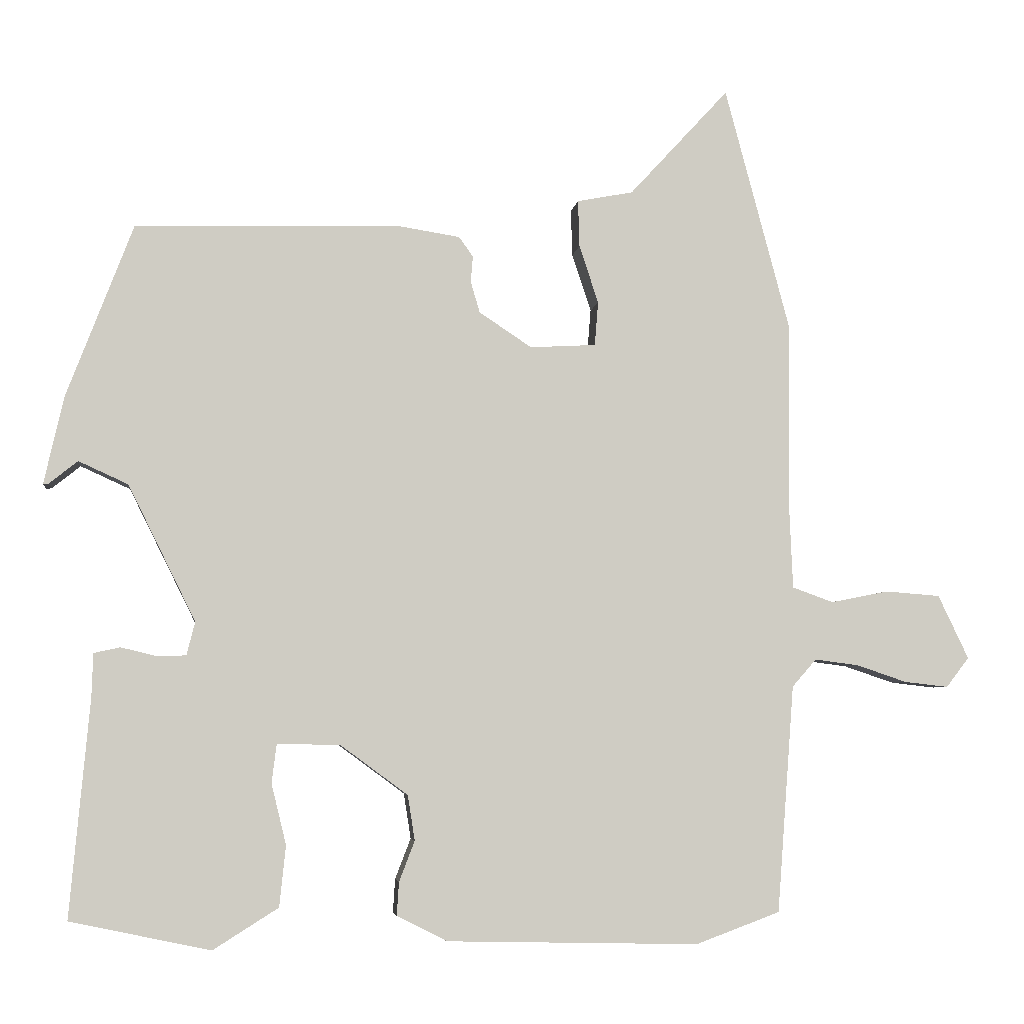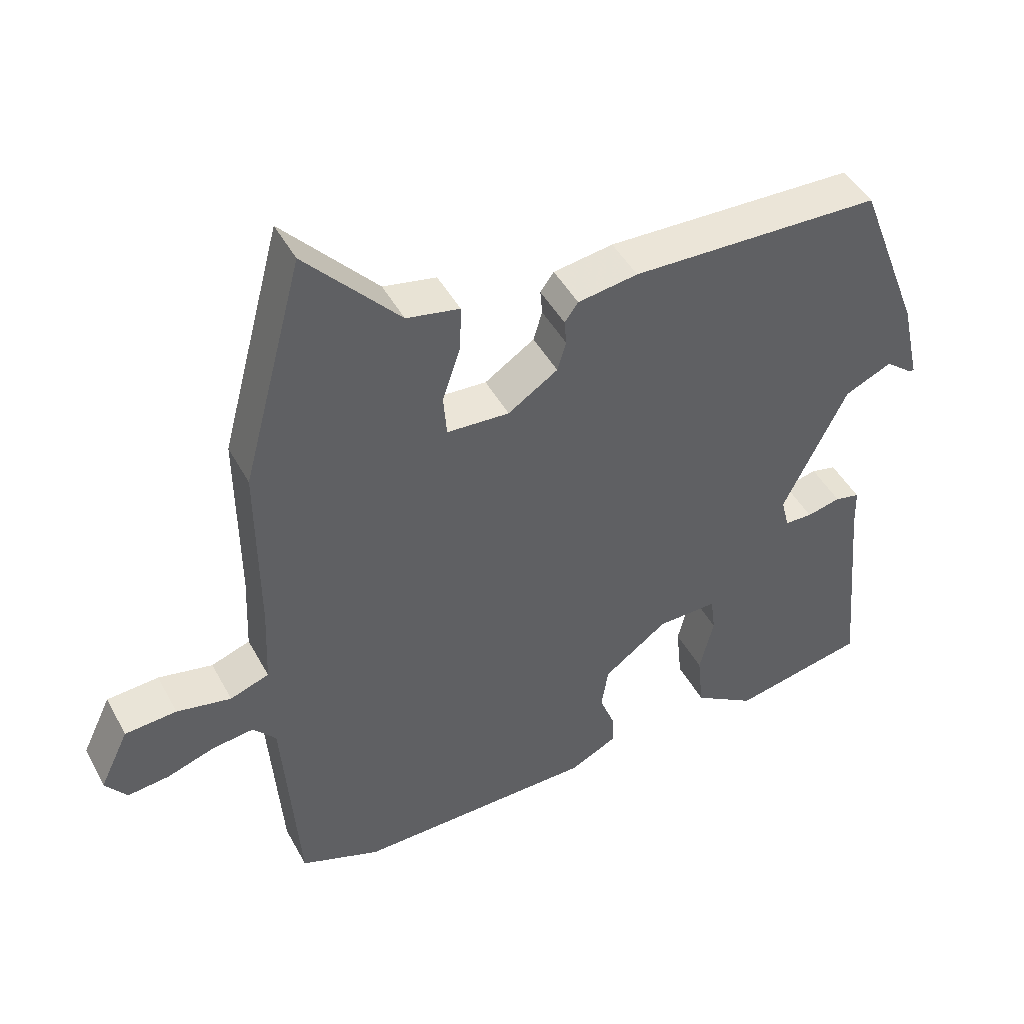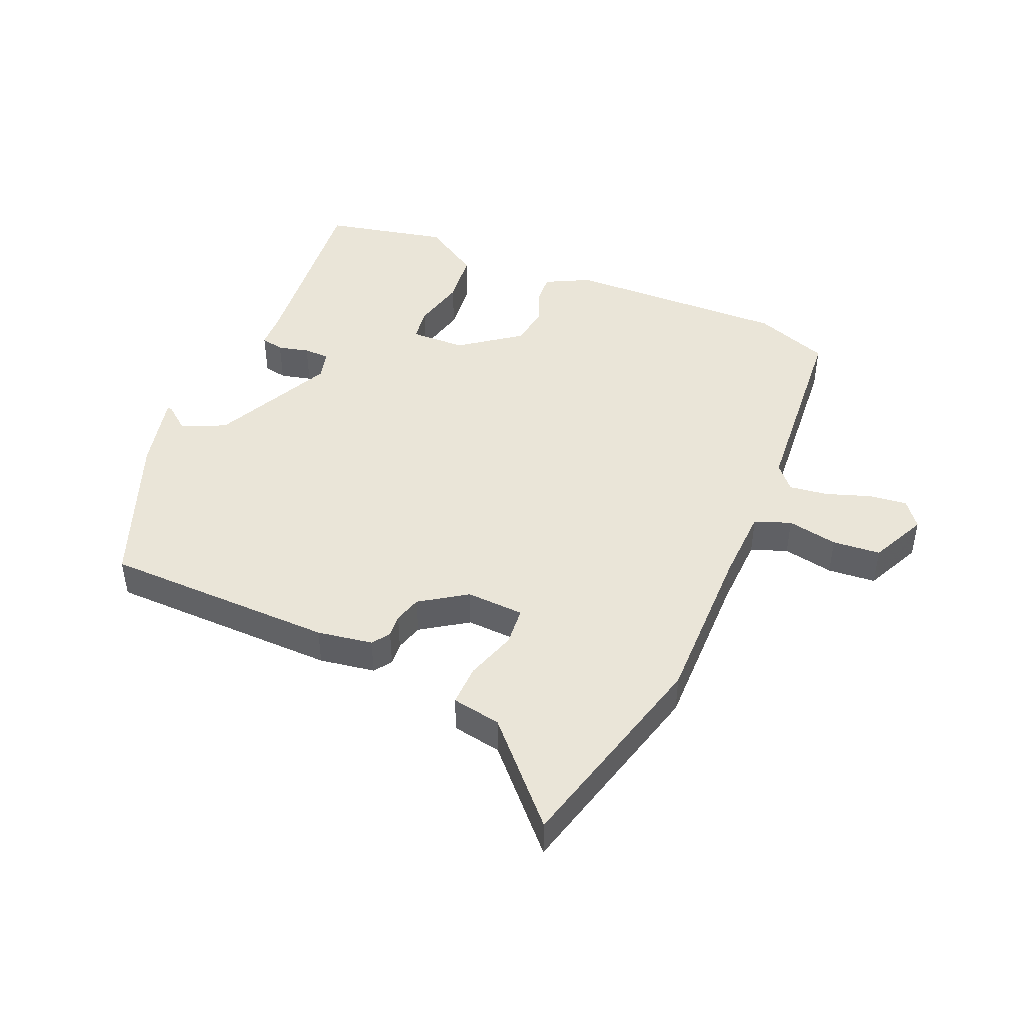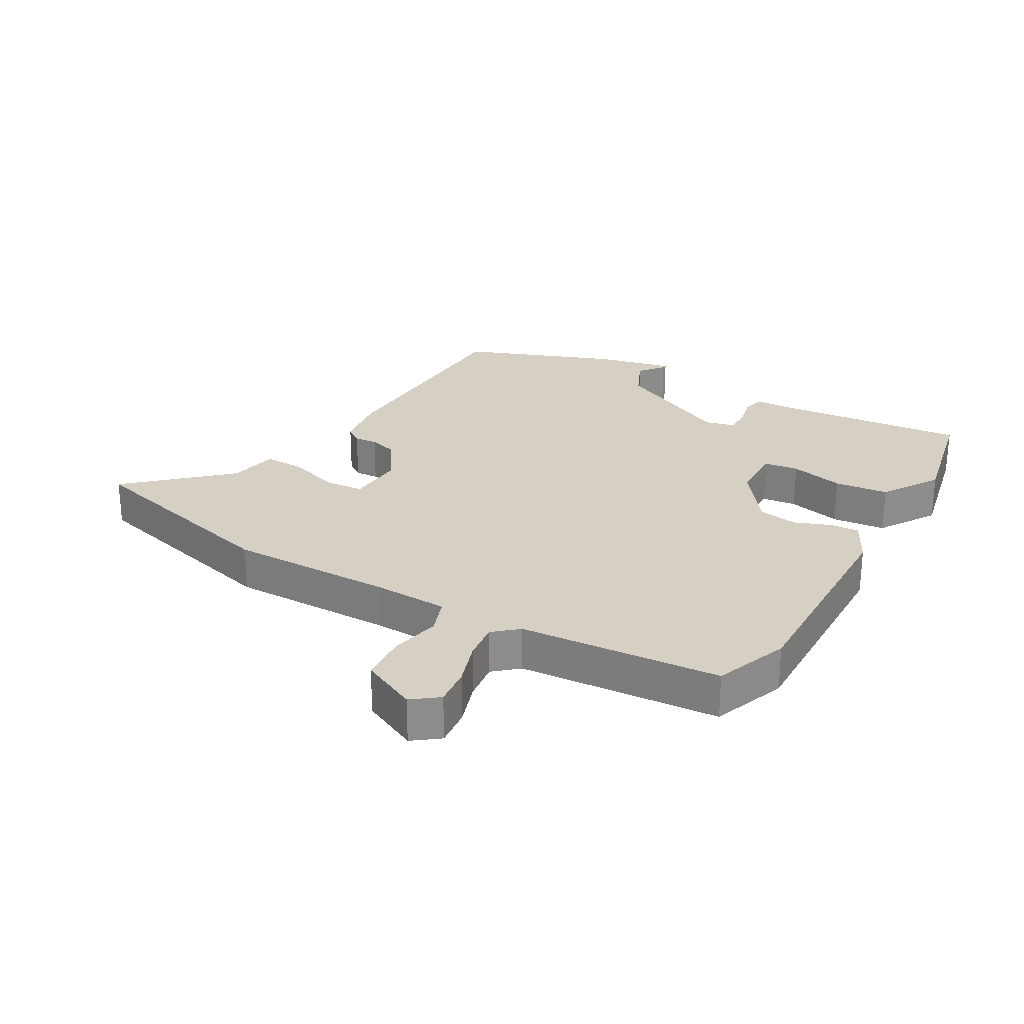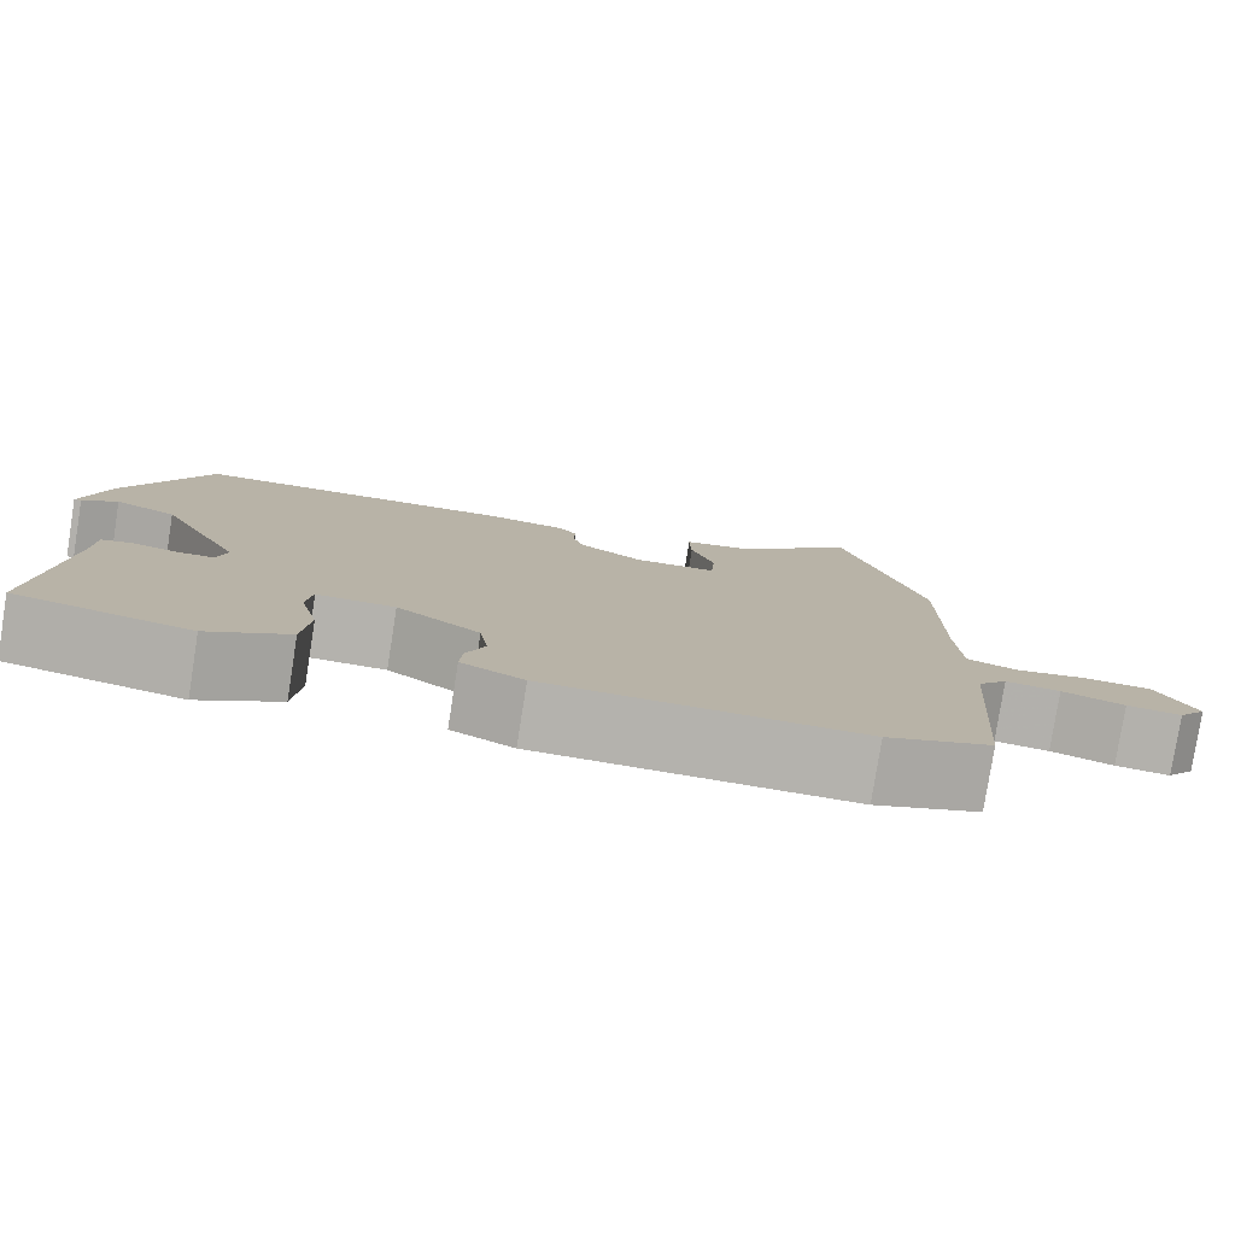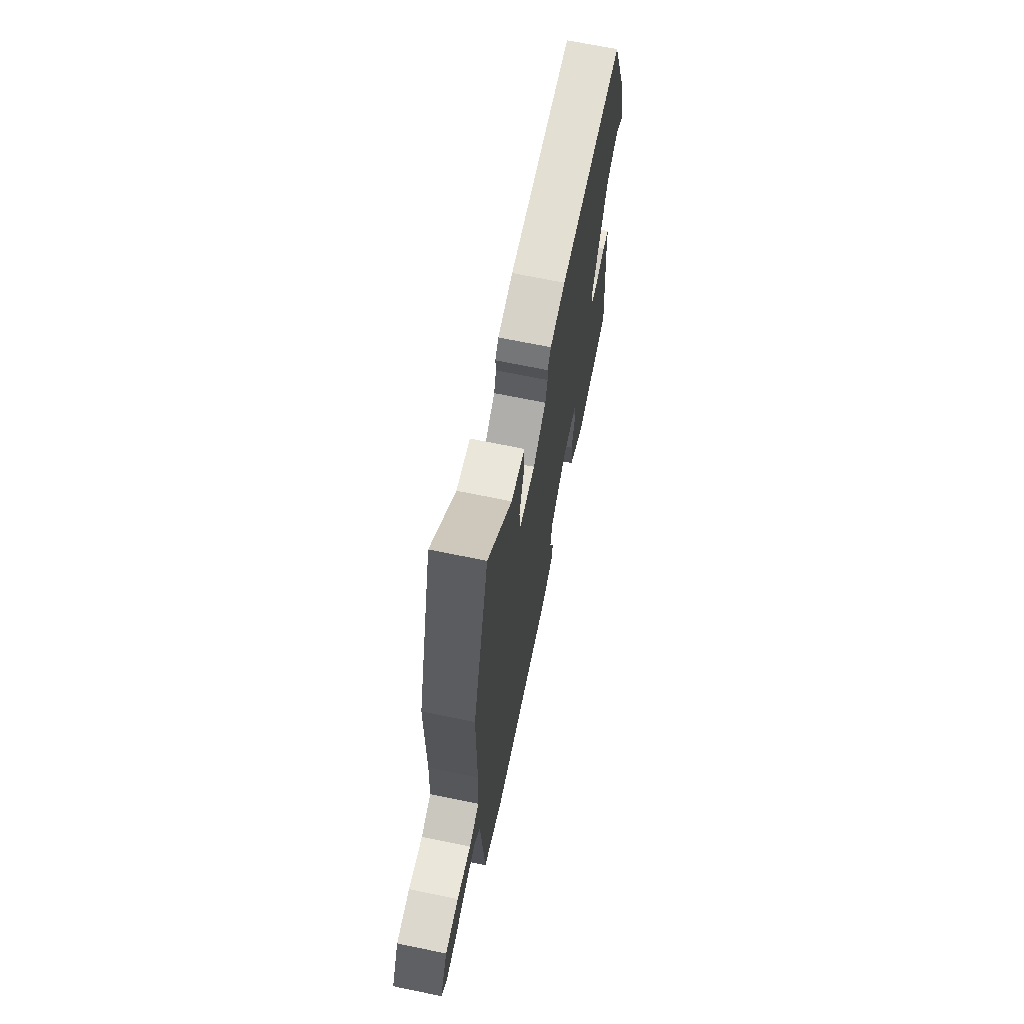
<metadata>
{"format":"obj","ext":"obj","renderer":"f3d","projection":"perspective","resolution":1024,"background":"white","views":[{"elev":-4.9,"azim":-7.1,"up":"+Z"},{"elev":45.7,"azim":152.9,"up":"+Z"},{"elev":45.4,"azim":22.8,"up":"+Y"},{"elev":26.2,"azim":120.0,"up":"+Y"},{"elev":-79.5,"azim":-9.0,"up":"+Z"},{"elev":67.9,"azim":101.7,"up":"+Z"}]}
</metadata>
<code>
v 0.516 0.07 -0.494
v 0.397 0.07 -0.538
v 0.041 0.07 -0.53
v -0.03 0.07 -0.494
v -0.027 0.07 -0.447
v -0.005 0.07 -0.39
v -0.015 0.07 -0.326
v -0.11 0.07 -0.256
v -0.199 0.07 -0.254
v -0.206 0.07 -0.309
v -0.185 0.07 -0.395
v -0.194 0.07 -0.481
v -0.286 0.07 -0.539
v -0.484 0.07 -0.497
v -0.456 0.07 -0.189
v -0.454 0.07 -0.128
v -0.417 0.07 -0.12
v -0.367 0.07 -0.132
v -0.326 0.07 -0.131
v -0.314 0.07 -0.084
v -0.409 0.07 0.108
v -0.479 0.07 0.14
v -0.519 0.07 0.108
v -0.527 0.07 0.107
v -0.499 0.07 0.231
v -0.405 0.07 0.476
v -0.033 0.07 0.485
v 0.056 0.07 0.471
v 0.076 0.07 0.443
v 0.073 0.07 0.406
v 0.086 0.07 0.362
v 0.16 0.07 0.313
v 0.253 0.07 0.318
v 0.258 0.07 0.38
v 0.231 0.07 0.462
v 0.229 0.07 0.528
v 0.308 0.07 0.543
v 0.448 0.07 0.695
v 0.539 0.07 0.353
v 0.537 0.07 0.089
v 0.542 0.07 -0.03
v 0.6 0.07 -0.051
v 0.681 0.07 -0.035
v 0.758 0.07 -0.041
v 0.801 0.07 -0.131
v 0.769 0.07 -0.173
v 0.707 0.07 -0.166
v 0.636 0.07 -0.142
v 0.574 0.07 -0.134
v 0.54 0.07 -0.173
v 0.516 0 -0.494
v 0.397 0 -0.538
v 0.041 0 -0.53
v -0.03 0 -0.494
v -0.027 0 -0.447
v -0.005 0 -0.39
v -0.015 0 -0.326
v -0.11 0 -0.256
v -0.199 0 -0.254
v -0.206 0 -0.309
v -0.185 0 -0.395
v -0.194 0 -0.481
v -0.286 0 -0.539
v -0.484 0 -0.497
v -0.456 0 -0.189
v -0.454 0 -0.128
v -0.417 0 -0.12
v -0.367 0 -0.132
v -0.326 0 -0.131
v -0.314 0 -0.084
v -0.409 0 0.108
v -0.479 0 0.14
v -0.519 0 0.108
v -0.527 0 0.107
v -0.499 0 0.231
v -0.405 0 0.476
v -0.033 0 0.485
v 0.056 0 0.471
v 0.076 0 0.443
v 0.073 0 0.406
v 0.086 0 0.362
v 0.16 0 0.313
v 0.253 0 0.318
v 0.258 0 0.38
v 0.231 0 0.462
v 0.229 0 0.528
v 0.308 0 0.543
v 0.448 0 0.695
v 0.539 0 0.353
v 0.537 0 0.089
v 0.542 0 -0.03
v 0.6 0 -0.051
v 0.681 0 -0.035
v 0.758 0 -0.041
v 0.801 0 -0.131
v 0.769 0 -0.173
v 0.707 0 -0.166
v 0.636 0 -0.142
v 0.574 0 -0.134
v 0.54 0 -0.173
f 45 46 47 48
f 45 48 49
f 42 43 44 45
f 41 42 45 49
f 37 38 39 40
f 37 40 41
f 34 35 36 37
f 33 34 37 41
f 32 33 41 49
f 27 28 29 30
f 27 30 31
f 26 27 31
f 22 23 24 25
f 21 22 25 26
f 20 21 26 31
f 15 16 17 18
f 15 18 19
f 14 15 19
f 13 14 19
f 10 11 12 13
f 9 10 13 19
f 8 9 19 20
f 3 4 5 6
f 3 6 7
f 50 1 2 3
f 50 3 7
f 31 32 49 50
f 20 31 50
f 7 8 20 50
f 98 97 96 95
f 99 98 95
f 95 94 93 92
f 99 95 92 91
f 90 89 88 87
f 91 90 87
f 87 86 85 84
f 91 87 84 83
f 99 91 83 82
f 80 79 78 77
f 81 80 77
f 81 77 76
f 75 74 73 72
f 76 75 72 71
f 81 76 71 70
f 68 67 66 65
f 69 68 65
f 69 65 64
f 69 64 63
f 63 62 61 60
f 69 63 60 59
f 70 69 59 58
f 56 55 54 53
f 57 56 53
f 53 52 51 100
f 57 53 100
f 100 99 82 81
f 100 81 70
f 100 70 58 57
f 1 51 52 2
f 2 52 53 3
f 3 53 54 4
f 4 54 55 5
f 5 55 56 6
f 6 56 57 7
f 7 57 58 8
f 8 58 59 9
f 9 59 60 10
f 10 60 61 11
f 11 61 62 12
f 12 62 63 13
f 13 63 64 14
f 14 64 65 15
f 15 65 66 16
f 16 66 67 17
f 17 67 68 18
f 18 68 69 19
f 19 69 70 20
f 20 70 71 21
f 21 71 72 22
f 22 72 73 23
f 23 73 74 24
f 24 74 75 25
f 25 75 76 26
f 26 76 77 27
f 27 77 78 28
f 28 78 79 29
f 29 79 80 30
f 30 80 81 31
f 31 81 82 32
f 32 82 83 33
f 33 83 84 34
f 34 84 85 35
f 35 85 86 36
f 36 86 87 37
f 37 87 88 38
f 38 88 89 39
f 39 89 90 40
f 40 90 91 41
f 41 91 92 42
f 42 92 93 43
f 43 93 94 44
f 44 94 95 45
f 45 95 96 46
f 46 96 97 47
f 47 97 98 48
f 48 98 99 49
f 49 99 100 50
f 50 100 51 1

</code>
